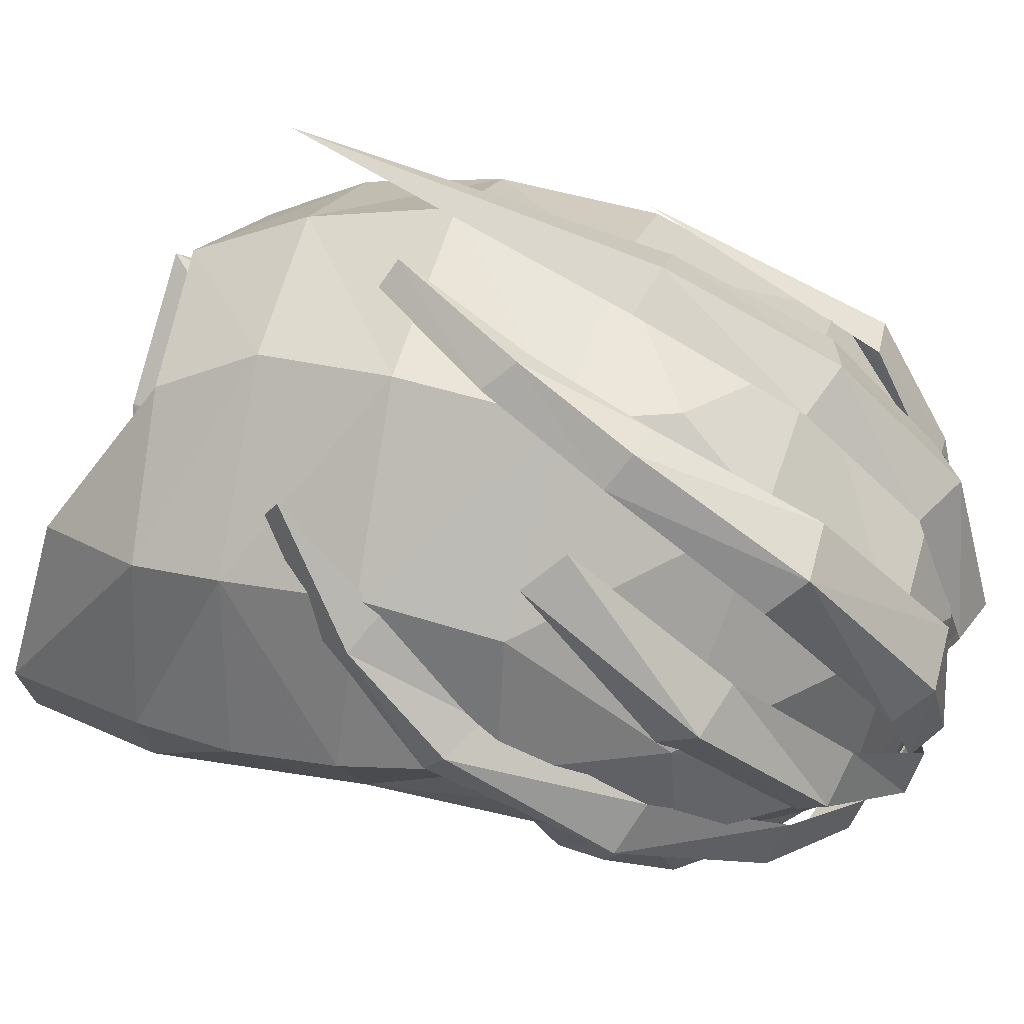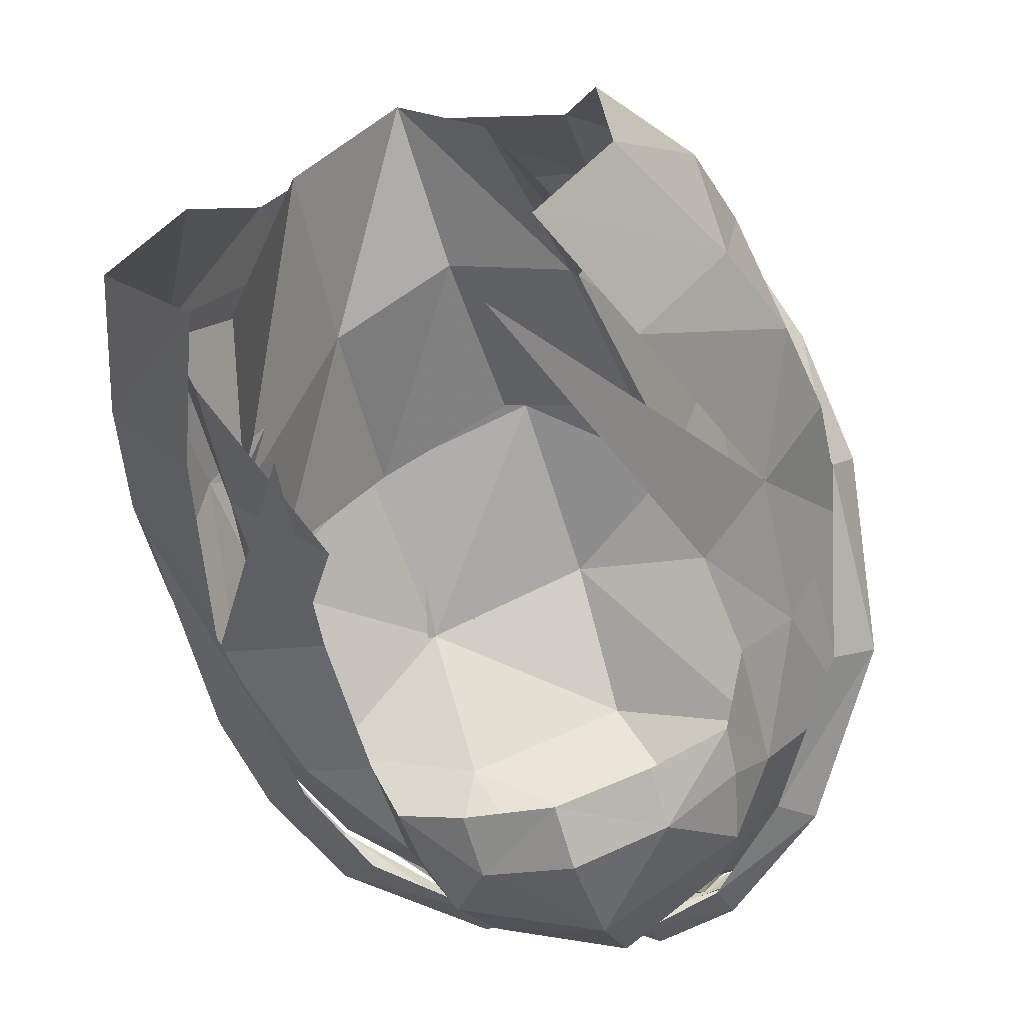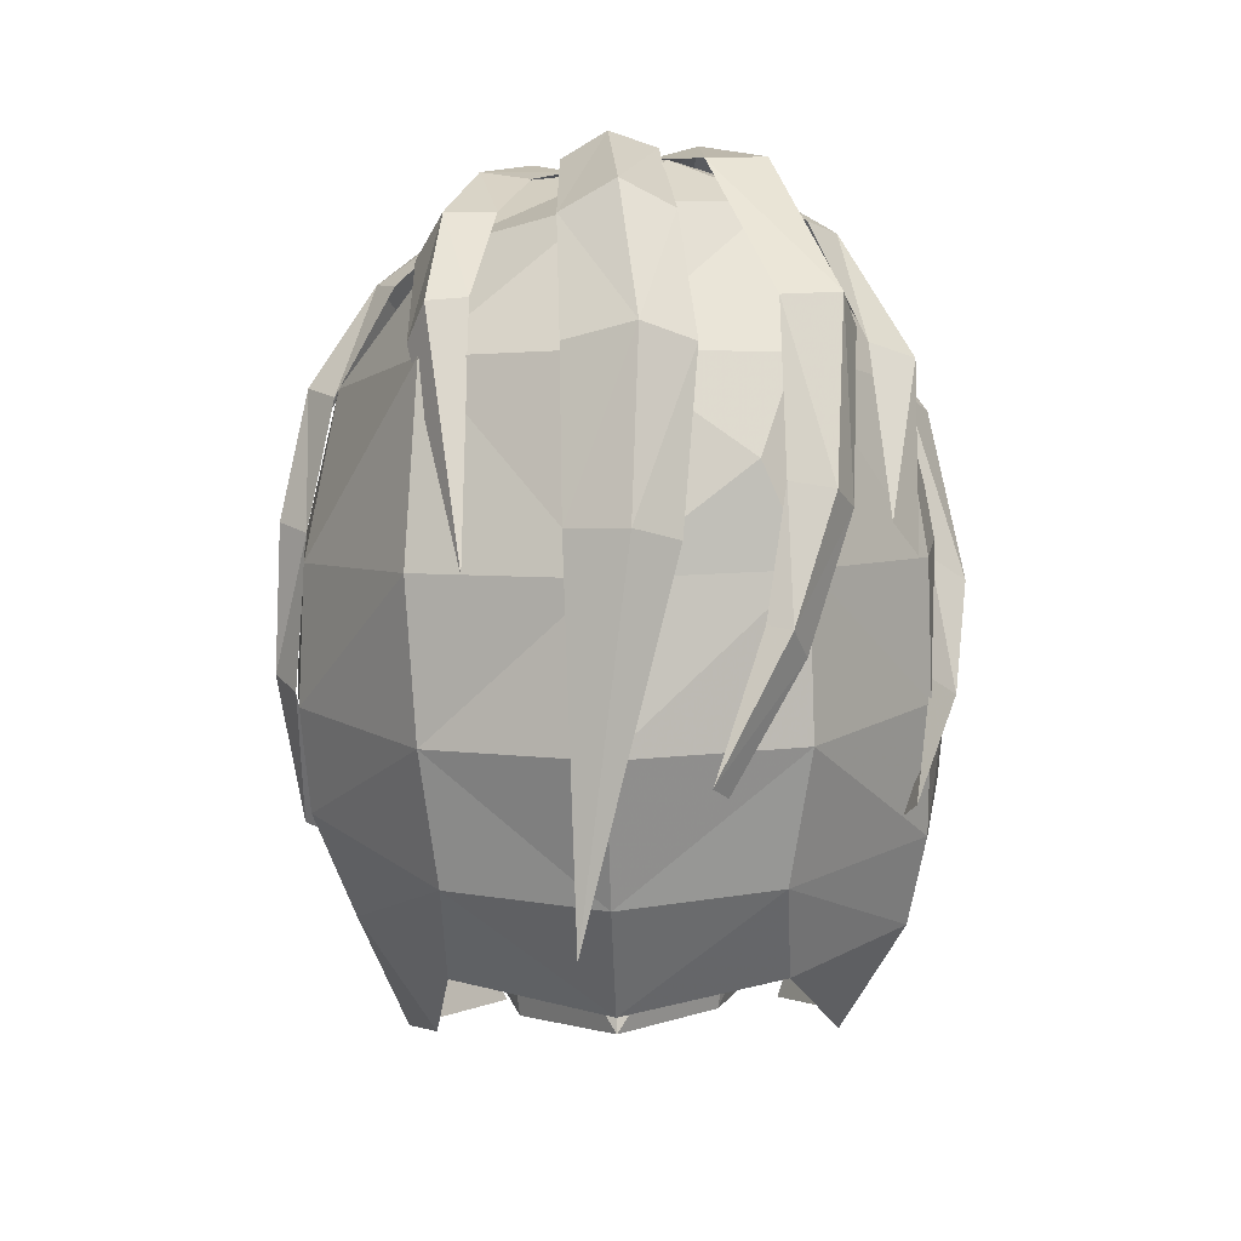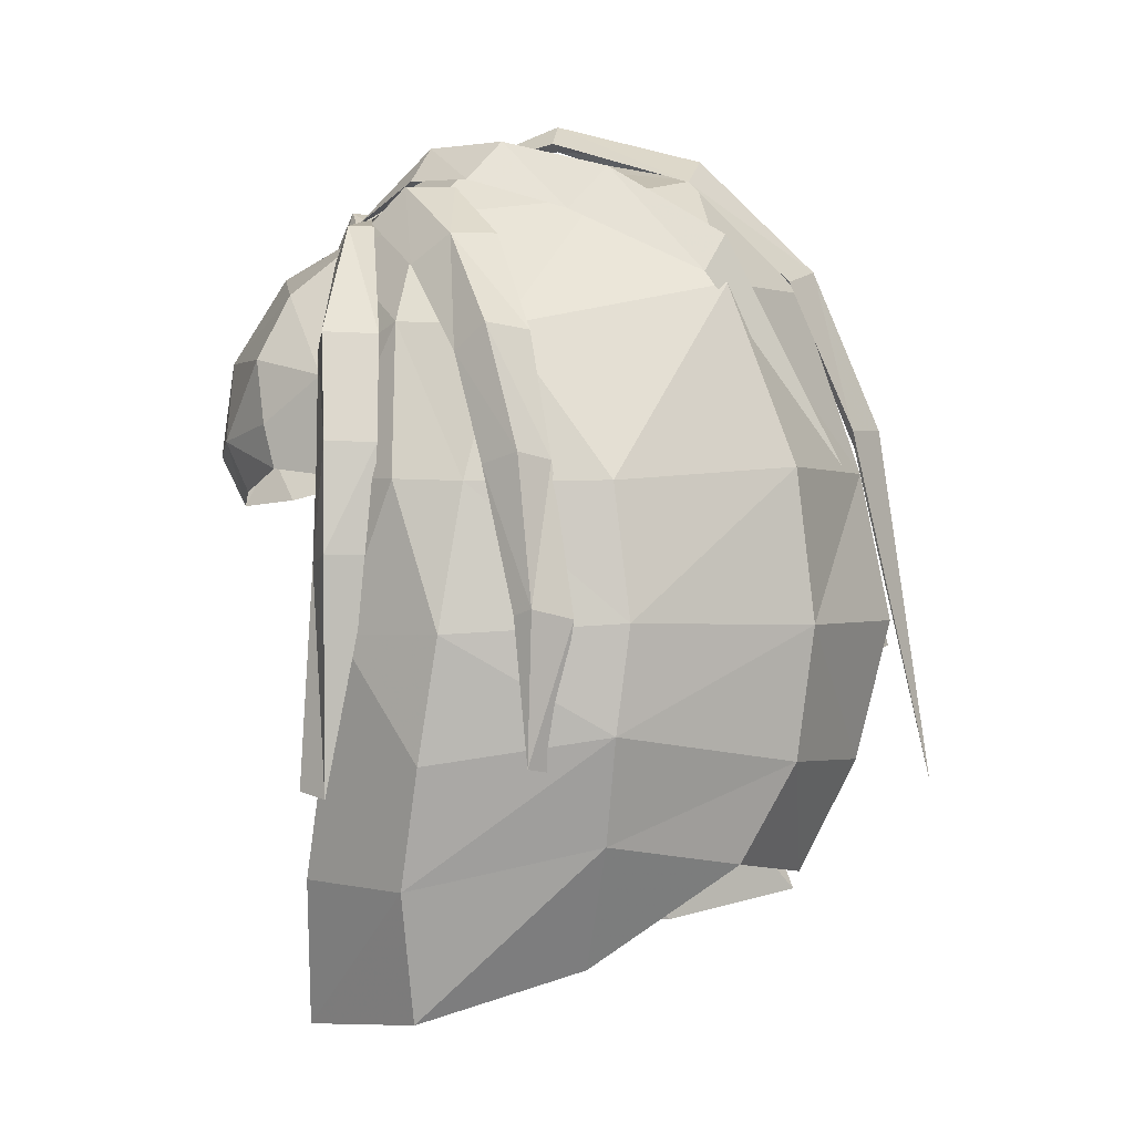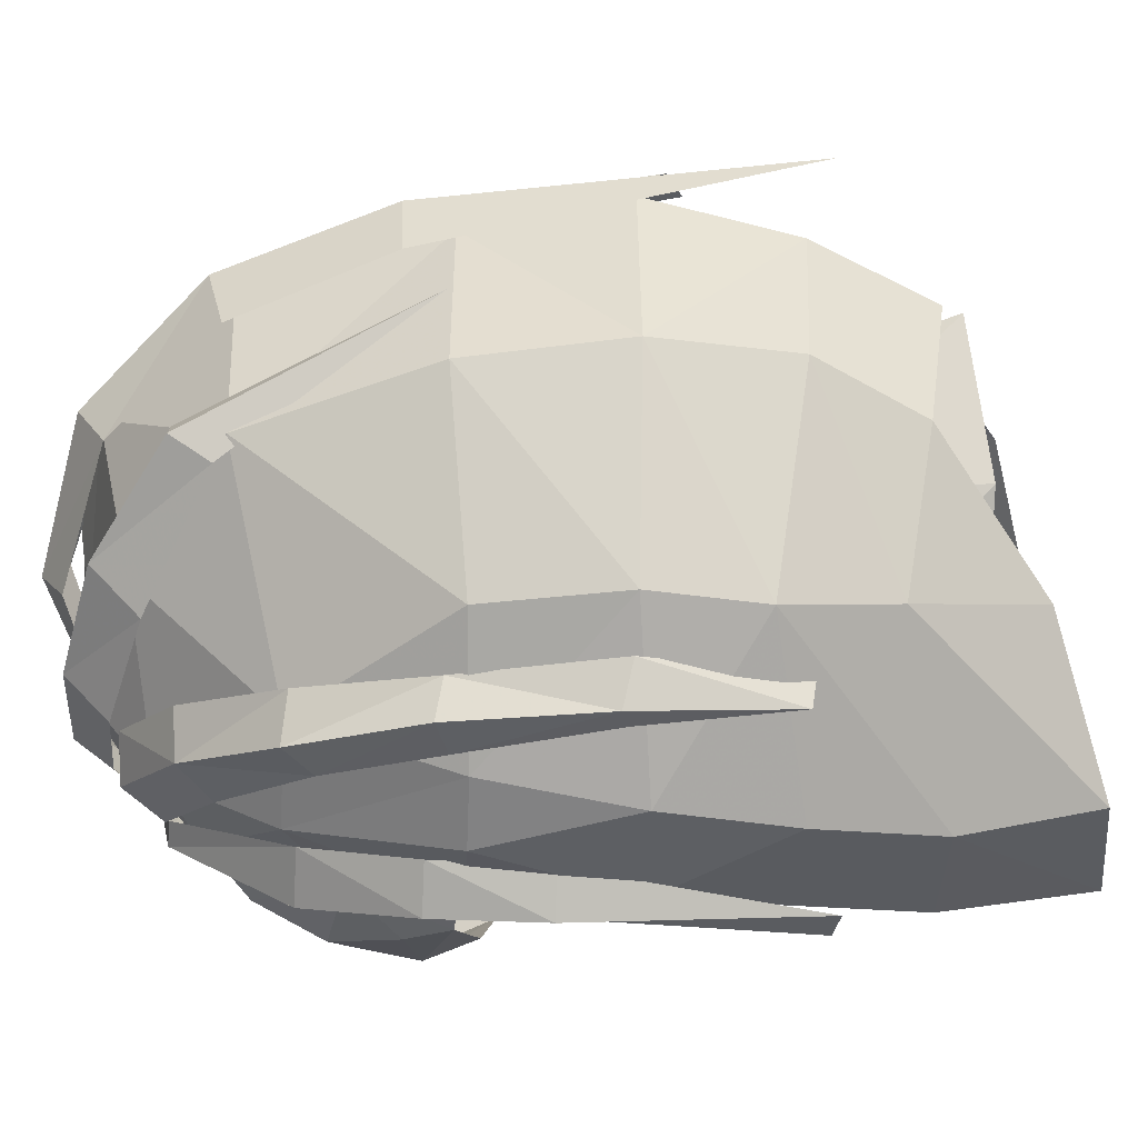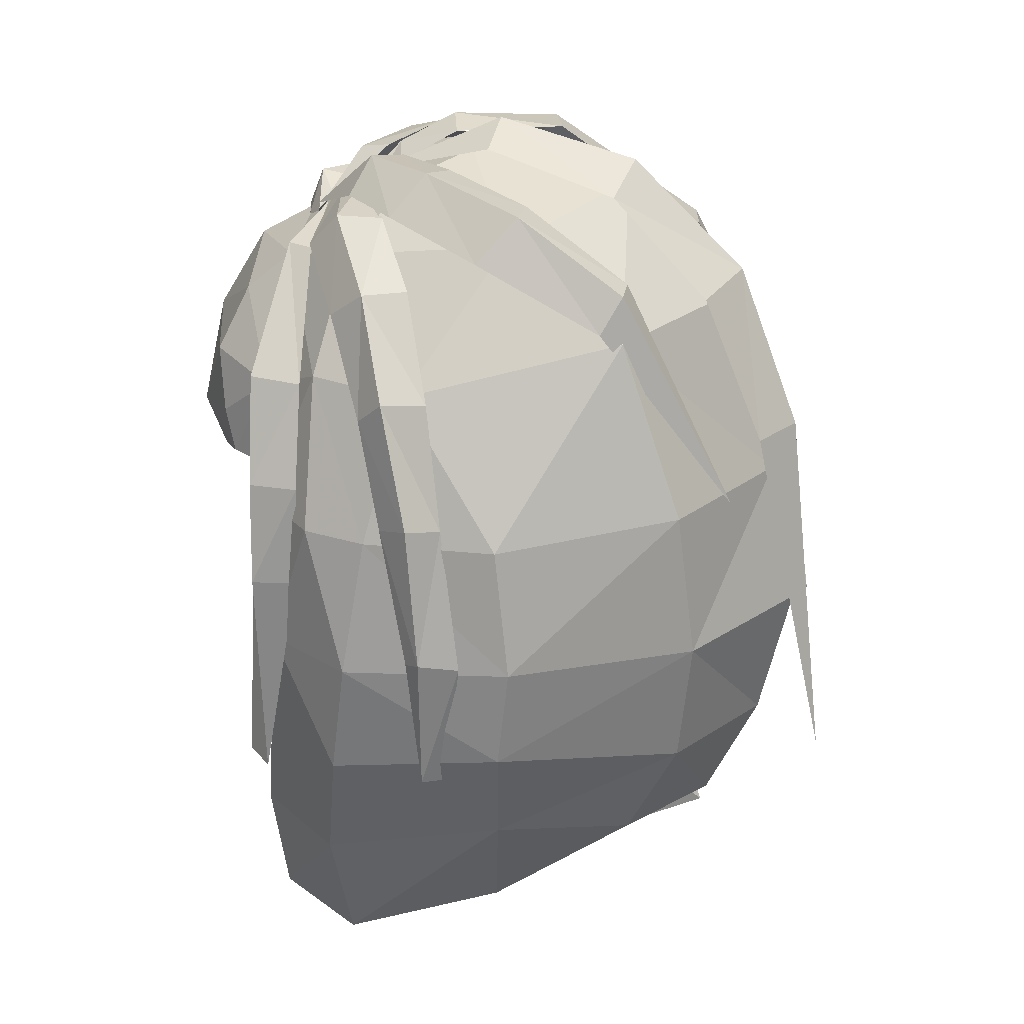
<metadata>
{"format":"obj","ext":"obj","renderer":"f3d","projection":"perspective","resolution":1024,"background":"white","views":[{"elev":40.8,"azim":-73.1,"up":"+Y"},{"elev":-51.7,"azim":-161.4,"up":"+Y"},{"elev":10.8,"azim":179.5,"up":"+Z"},{"elev":-2.3,"azim":96.0,"up":"+Z"},{"elev":19.6,"azim":91.9,"up":"+Y"},{"elev":20.9,"azim":107.6,"up":"+Z"}]}
</metadata>
<code>
g objcommon_hair_female_2015
v 4.262 1.349 77.41
v 2.574 3.722 77.42
v 2.72 3.485 79.56
v 4.186 1.122 79.29
v 0.2822 4.365 79.64
v 0.2684 4.786 77.52
v 2.575 2.55 82.1
v 2.346 0.7187 83.35
v 0.2443 1.983 83.97
v 0.1425 3.466 73.89
v 0.2103 4.284 75.52
v 2.337 3.466 75.56
v 2.289 2.692 74.15
v 1.055 -4.806 80.12
v -0.1895 -5.172 80.01
v -0.1835 -4.805 79.26
v 1.074 -4.47 79.39
v 1.455 -3.066 82.75
v -0.04055 -3.241 83.18
v -0.09659 -4.185 82.65
v 1.545 -3.764 82.18
v 4.152 1.148 75.93
v 3.59 0.9693 74.46
v 0.01755 -2.361 83.58
v 0.7751 -2.066 83.89
v 1.794 -4.186 81.23
v -0.1576 -4.991 81.4
v 2.415 -3.142 80.92
v 2.001 -4.037 80.28
v 2.054 -3.871 79.64
v 2.412 -2.991 79.51
v 3.8 -1.744 73.86
v 4.551 -1.14 77.26
v 4.23 -1.805 79.32
v 3.7 -2.613 77.28
v 4.288 -1.447 75.54
v 2.671 -3.244 73.93
v -3.943 1.76 77.55
v -3.89 1.526 79.42
v -2.193 3.73 79.64
v -2.258 3.962 77.5
v -2.068 2.782 82.17
v -1.589 3.693 80.99
v -1.917 0.9171 83.94
v 0.2816 3.486 82.28
v -2.074 2.911 74.22
v -1.985 3.683 75.63
v -1.387 -4.684 80.16
v -1.397 -4.347 79.43
v -0.1895 -5.172 80.01
v -1.433 -2.924 82.91
v -1.598 -3.606 82.23
v -3.946 1.607 75.73
v -0.6204 -1.755 84.16
v 0.01755 -2.361 83.58
v -2.023 -3.995 81.29
v -2.582 -2.933 81.07
v -2.719 -2.726 79.33
v -2.349 -3.65 79.72
v -2.278 -3.822 80.35
v -3.726 1.34 74.44
v -4.013 -1.224 74.38
v -4.466 -0.687 77.37
v -3.615 -1.866 77.41
v -4.226 -0.4043 79.42
v -2.941 -2.963 74.02
v -4.387 -0.9479 75.88
v 0.6821 -2.485 83.16
v -0.3174 -2.693 83.61
v -0.2998 -3.209 83.69
v -4.067 1.085 77.1
v -4.332 1.215 77.54
v -3.657 2.814 76.47
v -3.524 2.47 76.23
v -2.833 -2.541 82.69
v -2.443 -2.78 82.11
v -1.316 -3.271 82.95
v -1.394 -3.087 83.54
v -4.199 -1.456 80.96
v -4.584 -0.001272 78.85
v -4.35 -0.496 78.49
v -3.698 -1.859 80.57
v 0.2474 -3.233 83.07
v 0.5502 -2.946 83.22
v -2.69 -1.875 82.93
v -1.447 -2.429 83.73
v -3.832 -0.8336 81.28
v -4.073 0.272 79.21
v 0.6692 -2.733 83.41
v 2.045 -2.822 83.08
v 2.131 -2.44 83.04
v 3.436 -3.021 78.24
v 3.425 -3.188 75.17
v 3.731 -2.783 75.07
v 4.116 -2.738 78.34
v 1.832 -3.038 82.59
v 3.011 -3.051 81.18
v 3.501 -2.898 81.38
v 4.014 -2.759 79.86
v 3.939 -2.052 79.83
v 3.531 -2.108 81.34
v 0.6262 -2.94 83.14
v 3.429 -2.977 79.71
v 0.7102 -1.452 84.24
v -0.00791 -2.467 83.65
v 1.244 -1.774 84.31
v 1.64 -1.999 83.76
v 2.341 -1.092 83.65
v 1.925 -0.6543 84.25
v 1.638 0.8016 83.79
v 2.335 0.8875 83.8
v 1.942 2.438 82.82
v 0.6323 -2.928 83.36
v 0.2552 -2.699 83.53
v 1.236 -0.5212 84.17
v 2.731 0.3647 83.14
v 2.728 2.245 82.24
v 2.489 2.518 82.78
v 0.7055 -2.891 83.29
v -0.3812 -2.562 84.09
v -0.4487 -2.691 83.64
v -2.435 -0.5811 83.61
v -2.887 -1.175 83.42
v -1.446 -2.123 84.23
v -1.257 -1.515 84.4
v -2.701 -1.535 83
v -3.792 0.5033 81.88
v -3.689 0.1618 81.31
v -0.2413 -2.054 84.17
v -1.425 -2.418 83.71
v -3.135 0.8738 82.13
v 0.2252 -0.04307 84.81
v -0.4411 -0.1179 84.58
v 0.2347 -2.195 83.76
v 0.8692 1.921 83.83
v 0.1075 2.048 84.27
v 0.8517 -0.04925 84.43
v -0.1278 3.702 82.64
v -0.8476 3.405 82.36
v -0.6304 1.898 83.88
v 0.6138 -1.954 83.95
v 0.8194 3.364 82.37
v -0.33 -3.453 83.11
v 0.1327 3.376 73.64
v 0.13 2.589 75.8
v 1.75 1.656 75.87
v 1.401 1.668 73.31
v 2.011 1.745 78.39
v 3.106 -0.3833 77.66
v 2.995 -0.9851 76.09
v 0.1729 2.615 78.33
v 2.298 1.473 76.65
v 2.51 1.954 78.15
v 3.586 -0.8825 77.9
v 3.084 -1.407 75.92
v 2.13 -3.281 72.89
v 2.968 -1.026 73.51
v 1.717 -2.764 76.1
v 2.968 -2.303 77.99
v -1.209 1.796 73.44
v -1.573 1.822 75.92
v -2.877 -0.6909 76.19
v -3.151 -0.06981 77.76
v -1.74 1.933 78.45
v -2.11 1.694 76.72
v -3.379 -1.083 76.03
v -3.67 -0.519 78.02
v -2.223 2.191 78.23
v -3.214 -0.7163 73.61
v -2.541 -3.047 72.97
v -2.738 -2.541 76.17
v -3.109 -1.998 78.09
v 2.57 -1.697 83.11
v 3.562 -1.876 81.5
v 3.828 -0.3897 81.39
v 4.374 -0.8352 79.28
v 3.292 -2.866 79.39
v 0.1137 -0.5371 84.27
v 2.287 -2.843 77.43
v 1.615 -3.394 74.11
v 1.556 -1.021 84.11
v 1.747 -3.371 71.83
v 2.564 0.6099 72.72
v 3.102 -1.674 72.02
v -2.286 -1.466 83.57
v -3.642 -0.01542 81.52
v -3.619 -1.584 81.61
v -3.38 -2.123 79.52
v -0.5422 0.3097 84.44
v -2.668 -2.603 77.79
v -1.601 -3.886 72.45
v -1.165 -0.836 84.23
v -1.517 -1.974 83.92
v 0.1137 -0.5371 84.27
v -2.327 -3.167 71.93
v -2.886 0.8819 72.85
v -3.235 -1.651 72.21
v -3.766 -1.405 79.45
v -3.941 1.62 77.85
v 3.935 -2.115 78.33
v 1.997 4.096 79.62
v -3.307 2.619 80.04
v -3.685 2.226 79.55
v 0.7875 4.262 80.22
v 0.6118 5.326 75.21
v -0.0293 4.644 80.29
v -0.6417 4.297 80.08
v 2.063 -1.068 73.41
v 1.698 1.915 75.23
v -2.322 -0.8479 73.48
v -1.516 2.076 75.29
v 4.381 0.6236 77.46
v 4.703 0.1055 77.59
v 4.358 0.01477 75.52
v 4.035 0.3032 75.46
v 2.196 -1.98 83.59
v 2.135 -1.283 83.58
v 0.7185 -2.119 83.79
v 0.7707 -2.462 83.61
v 4.256 -0.5644 81.38
v 4.625 -0.08828 79.64
v 4.227 0.3103 79.55
v 3.853 -0.01813 81.32
v 2.09 -2.479 83.09
v 0.6559 -2.719 83.39
v 3.134 -1.743 82.33
v 3.355 -1.165 82.72
v 3.068 -0.5645 82.75
v 4.007 -1.013 81.03
v 4.322 -0.5976 79.5
v 4.527 -0.1494 77.51
v 0.0748 -3.103 82.94
v 0.5092 -2.268 83.31
v 0.007366 -1.763 83.97
v -0.5744 -1.971 84.16
v -2.165 3.932 78.59
v -1.97 4.306 79
v -0.995 4.784 77.18
v -1.202 4.456 76.98
v -1.858 0.2276 84.47
v -2.137 -0.1877 84.02
v -1.449 -1.423 84.23
v -1.01 -1.211 84.58
v -2.672 2.377 82.88
v -2.521 3.692 80.62
v -2.761 3.253 80.32
v -2.88 1.897 82.41
v -0.3109 -2.515 83.46
v 0.1312 -2.519 83.48
v -1.018 0.564 84.47
v -0.3703 -0.9636 84.42
v -1.864 2.621 82.87
v -1.914 3.613 80.7
v -0.9013 -2.201 83.98
v -1.642 4.196 79.05
f 1 2 3
f 3 4 1
f 2 5 3
f 5 2 6
f 3 5 7
f 8 7 9
f 10 11 12
f 12 13 10
f 14 15 16
f 16 17 14
f 18 19 20
f 20 21 18
f 12 22 23
f 24 19 25
f 26 21 27
f 28 29 30
f 30 31 28
f 11 6 2
f 2 12 11
f 14 17 30
f 30 29 14
f 23 22 32
f 33 34 35
f 32 36 37
f 38 39 40
f 40 41 38
f 6 41 40
f 40 5 6
f 40 42 43
f 43 5 40
f 44 9 45
f 45 42 44
f 10 46 47
f 47 11 10
f 48 49 16
f 16 50 48
f 51 52 20
f 20 19 51
f 47 53 41
f 54 51 19
f 19 55 54
f 52 27 20
f 27 52 56
f 57 58 59
f 59 60 57
f 11 47 41
f 41 6 11
f 48 60 59
f 59 49 48
f 61 62 53
f 63 64 65
f 62 66 67
f 68 69 70
f 71 72 73
f 73 74 71
f 75 76 77
f 77 78 75
f 79 80 81
f 81 82 79
f 83 84 70
f 85 75 78
f 78 86 85
f 79 75 85
f 85 87 79
f 79 82 76
f 76 75 79
f 80 79 87
f 87 88 80
f 89 90 91
f 92 93 94
f 94 95 92
f 96 97 98
f 98 90 96
f 99 100 101
f 101 98 99
f 102 96 90
f 90 89 102
f 101 91 90
f 90 98 101
f 99 103 92
f 92 95 99
f 104 105 106
f 106 107 108
f 108 109 106
f 110 111 112
f 113 107 106
f 106 114 113
f 104 106 109
f 109 115 104
f 111 116 117
f 117 118 111
f 119 120 121
f 122 123 124
f 124 125 122
f 126 123 127
f 127 128 126
f 120 119 129
f 123 126 130
f 130 124 123
f 123 122 131
f 131 127 123
f 132 133 134
f 135 136 132
f 132 137 135
f 138 139 140
f 140 136 138
f 141 137 132
f 132 134 141
f 136 140 133
f 133 132 136
f 138 136 135
f 135 142 138
f 86 78 70
f 70 69 86
f 78 77 143
f 143 70 78
f 124 130 121
f 121 120 124
f 125 124 120
f 120 129 125
f 144 145 146
f 146 147 144
f 146 148 149
f 149 150 146
f 145 151 148
f 148 146 145
f 152 153 154
f 154 155 152
f 156 157 155
f 155 158 156
f 155 154 159
f 159 158 155
f 144 160 161
f 161 145 144
f 161 162 163
f 163 164 161
f 145 161 164
f 164 151 145
f 165 166 167
f 167 168 165
f 166 169 170
f 170 171 166
f 166 171 172
f 172 167 166
f 173 174 175
f 175 174 176
f 7 8 175
f 177 174 28
f 21 28 18
f 7 4 3
f 4 175 176
f 9 178 8
f 1 176 33
f 21 26 28
f 179 180 35
f 25 173 181
f 4 176 1
f 24 25 178
f 174 173 18
f 173 25 18
f 25 181 178
f 181 173 8
f 178 181 8
f 4 7 175
f 37 182 32
f 183 23 184
f 12 23 13
f 18 28 174
f 15 14 27
f 14 29 26
f 29 28 26
f 27 14 26
f 179 177 31
f 32 182 184
f 174 177 34
f 177 179 35
f 177 35 34
f 177 28 31
f 174 34 176
f 32 184 23
f 23 183 13
f 173 175 8
f 185 186 187
f 186 65 187
f 42 186 44
f 188 57 187
f 52 51 57
f 42 40 39
f 39 65 186
f 9 44 189
f 38 63 65
f 52 57 56
f 190 64 191
f 54 192 193
f 39 38 65
f 55 194 54
f 187 51 185
f 193 51 54
f 54 194 192
f 192 44 185
f 192 189 44
f 39 186 42
f 66 62 195
f 196 197 61
f 47 46 61
f 51 187 57
f 50 27 48
f 48 56 60
f 60 56 57
f 27 56 48
f 190 58 188
f 62 197 195
f 187 198 188
f 188 64 190
f 188 198 64
f 188 58 57
f 187 65 198
f 62 61 197
f 61 46 196
f 185 44 186
f 72 80 88
f 88 199 72
f 94 200 95
f 117 201 118
f 118 201 112
f 131 202 127
f 127 202 203
f 127 203 128
f 51 193 185
f 193 192 185
f 9 189 194
f 189 192 194
f 204 205 206
f 206 205 207
f 147 150 208
f 146 150 147
f 152 155 209
f 155 157 209
f 160 210 162
f 161 160 162
f 165 211 166
f 166 211 169
f 33 36 22
f 22 1 33
f 53 67 63
f 63 38 53
f 64 63 67
f 66 64 67
f 47 61 53
f 12 2 22
f 36 33 35
f 139 138 206
f 206 207 139
f 138 142 204
f 204 206 138
f 72 71 81
f 81 80 72
f 199 73 72
f 33 176 34
f 53 38 41
f 2 1 22
f 62 67 53
f 22 36 32
f 212 213 214
f 214 215 212
f 216 217 218
f 218 219 216
f 220 221 222
f 222 223 220
f 224 216 219
f 219 225 224
f 226 227 216
f 216 224 226
f 217 216 227
f 227 228 217
f 221 220 229
f 229 230 221
f 213 221 230
f 230 231 213
f 213 212 222
f 222 221 213
f 231 214 213
f 5 45 7
f 7 45 9
f 19 18 25
f 27 21 20
f 70 84 68
f 70 143 83
f 112 111 118
f 121 232 119
f 233 234 235
f 236 237 238
f 238 239 236
f 240 241 242
f 242 243 240
f 244 245 246
f 246 247 244
f 248 249 235
f 250 240 243
f 243 251 250
f 244 240 250
f 250 252 244
f 244 247 241
f 241 240 244
f 245 244 252
f 252 253 245
f 251 243 235
f 235 234 251
f 243 242 254
f 254 235 243
f 237 245 253
f 253 255 237
f 237 236 246
f 246 245 237
f 255 238 237
f 235 249 233
f 235 254 248
f 64 198 65
f 36 35 37
f 95 200 100
f 100 99 95
f 99 98 97
f 97 103 99
f 229 220 227
f 227 226 229
f 227 220 223
f 223 228 227
f 116 111 109
f 109 108 116
f 109 111 110
f 110 115 109
f 105 114 106
f 43 42 45
f 5 43 45

</code>
